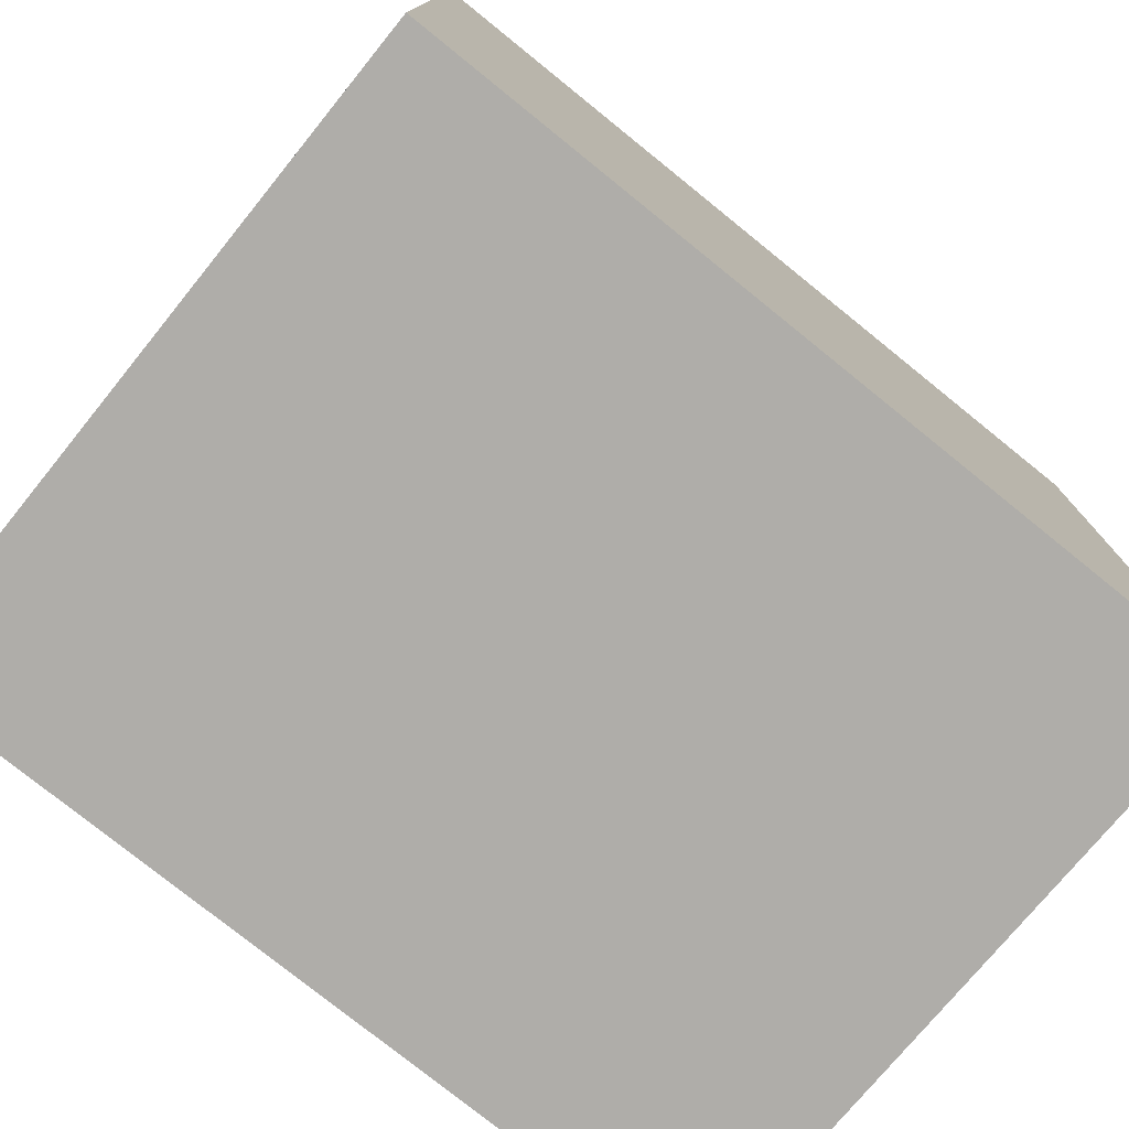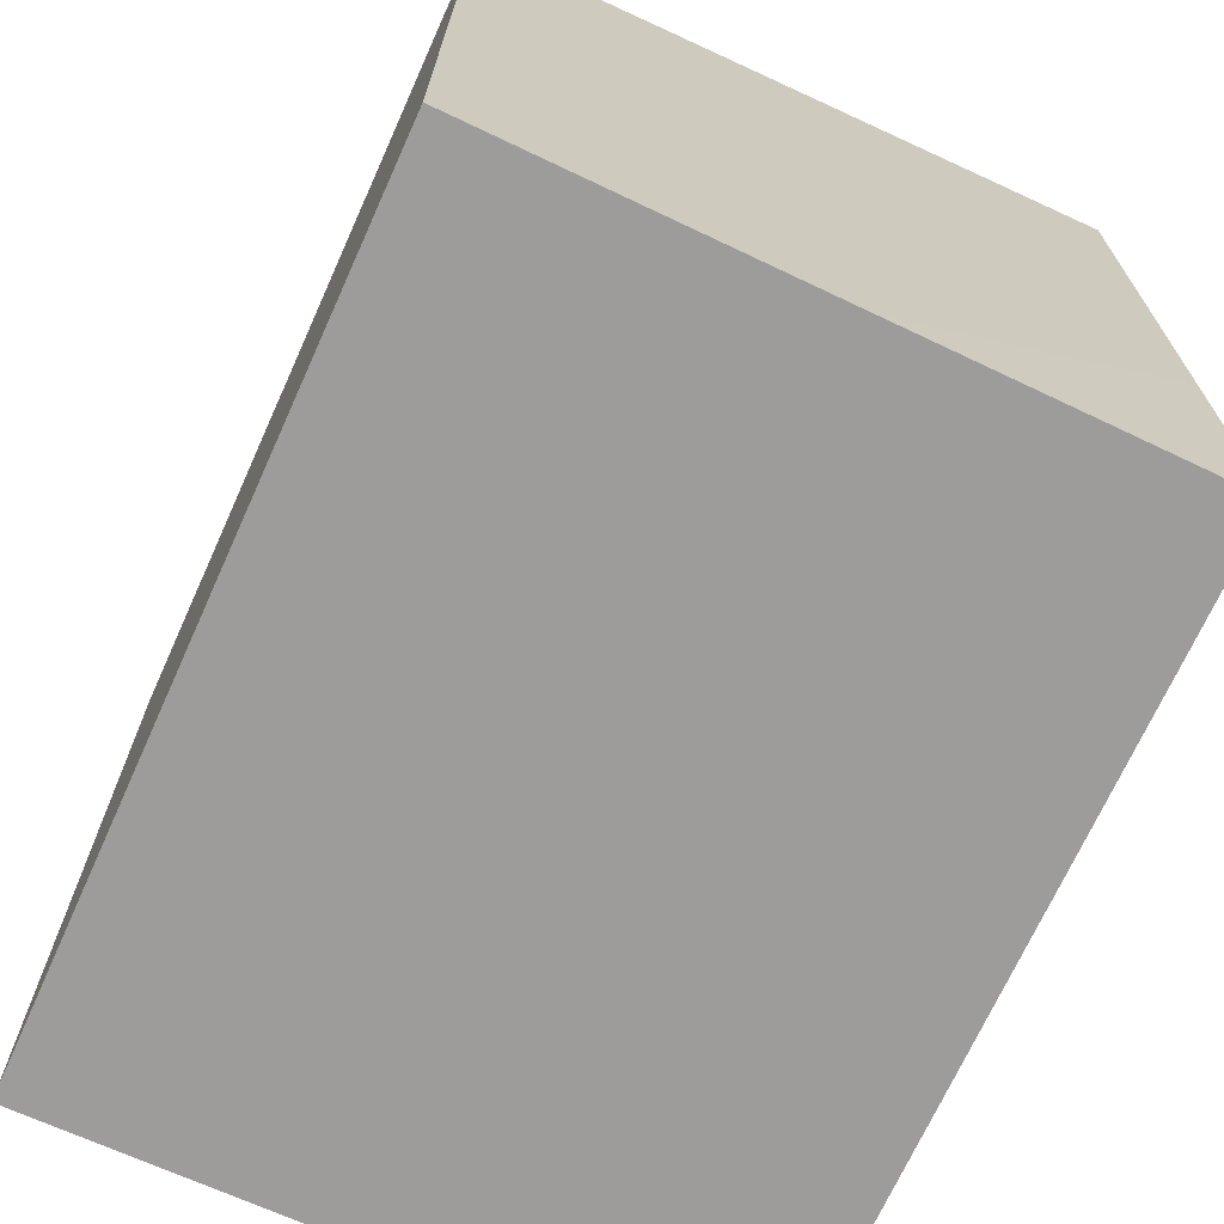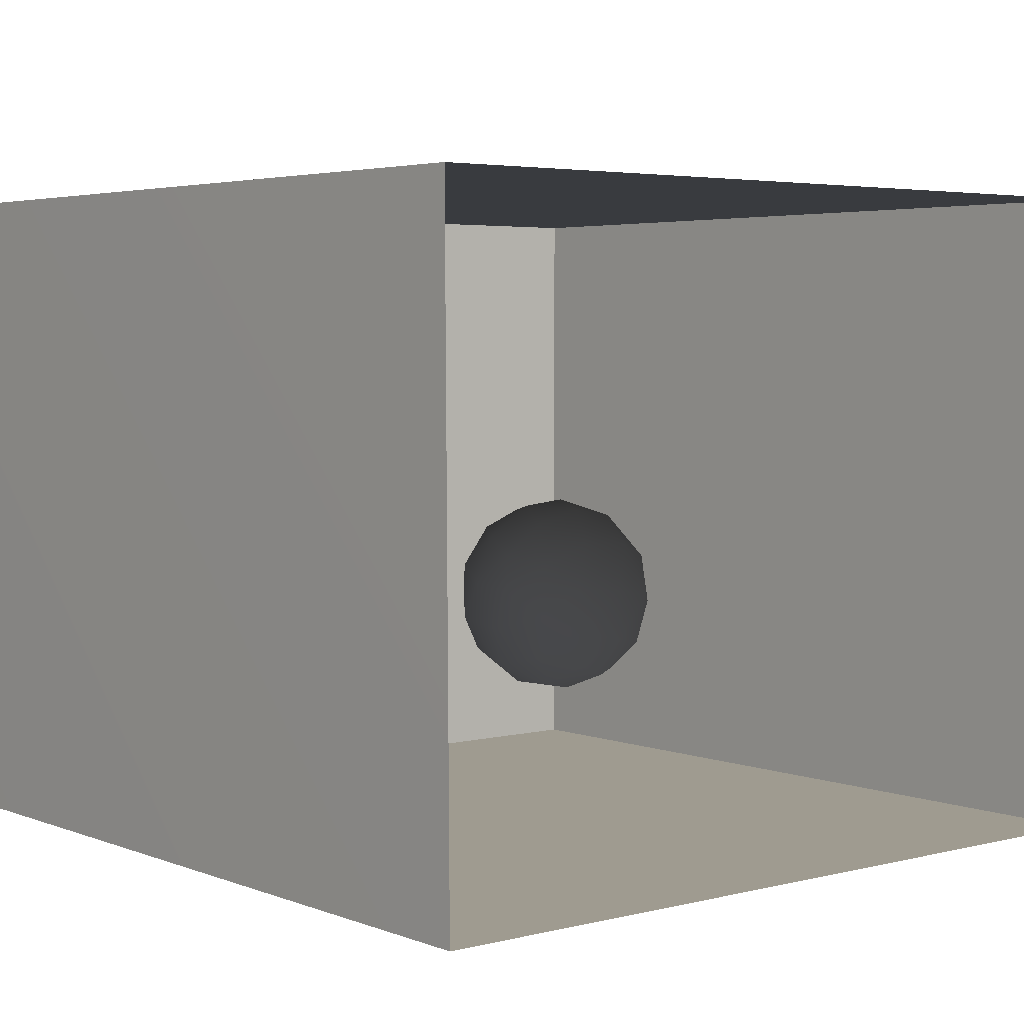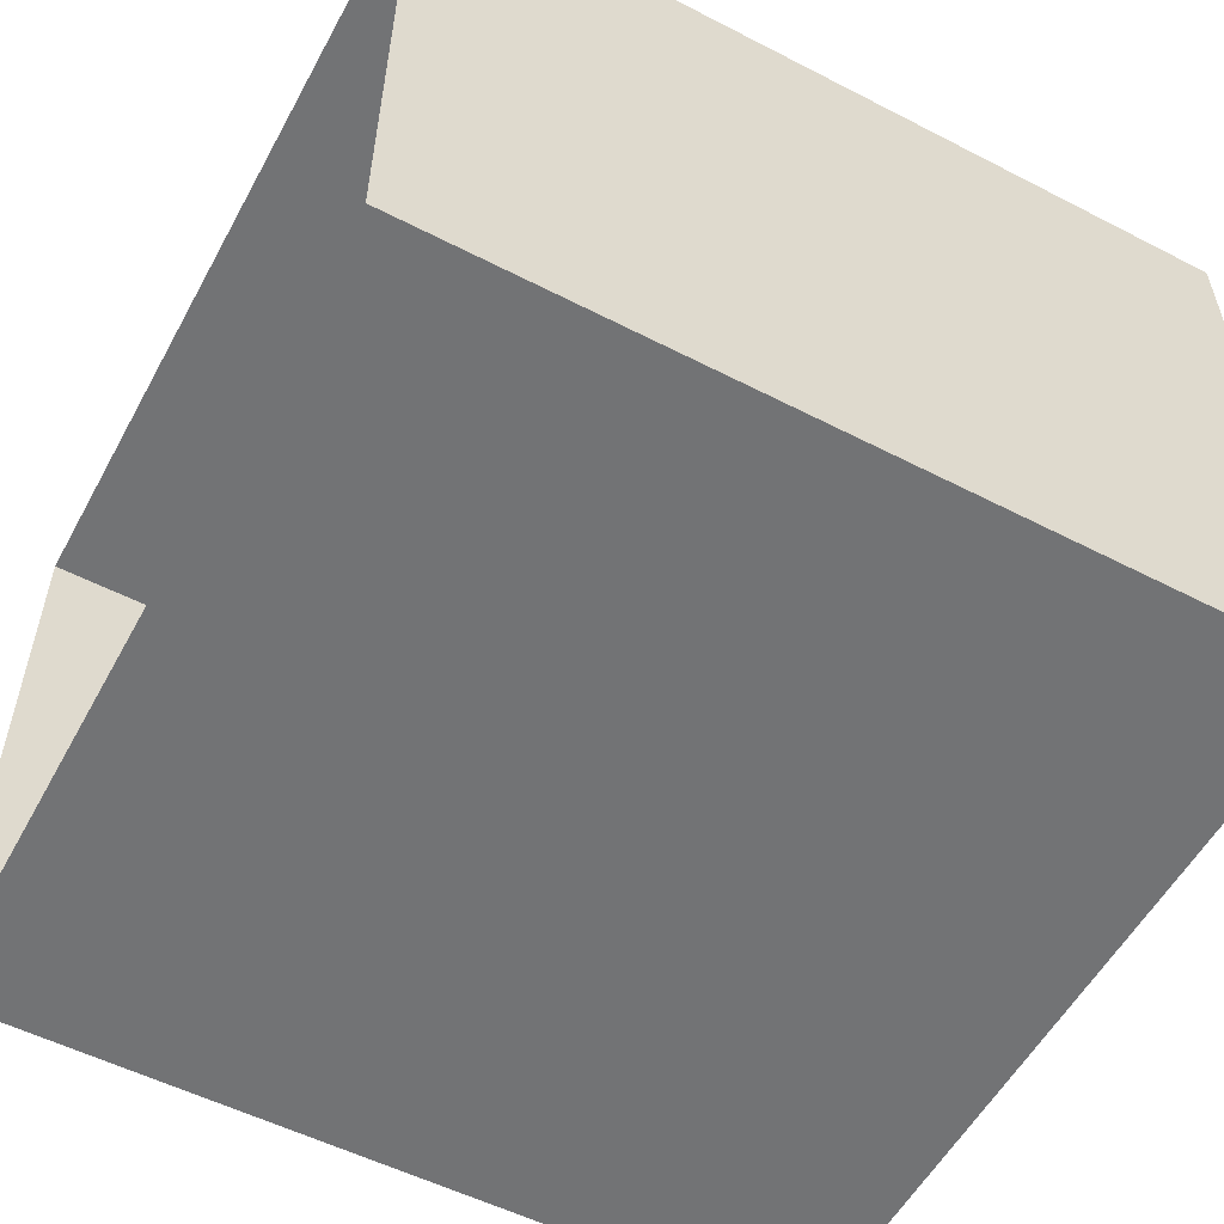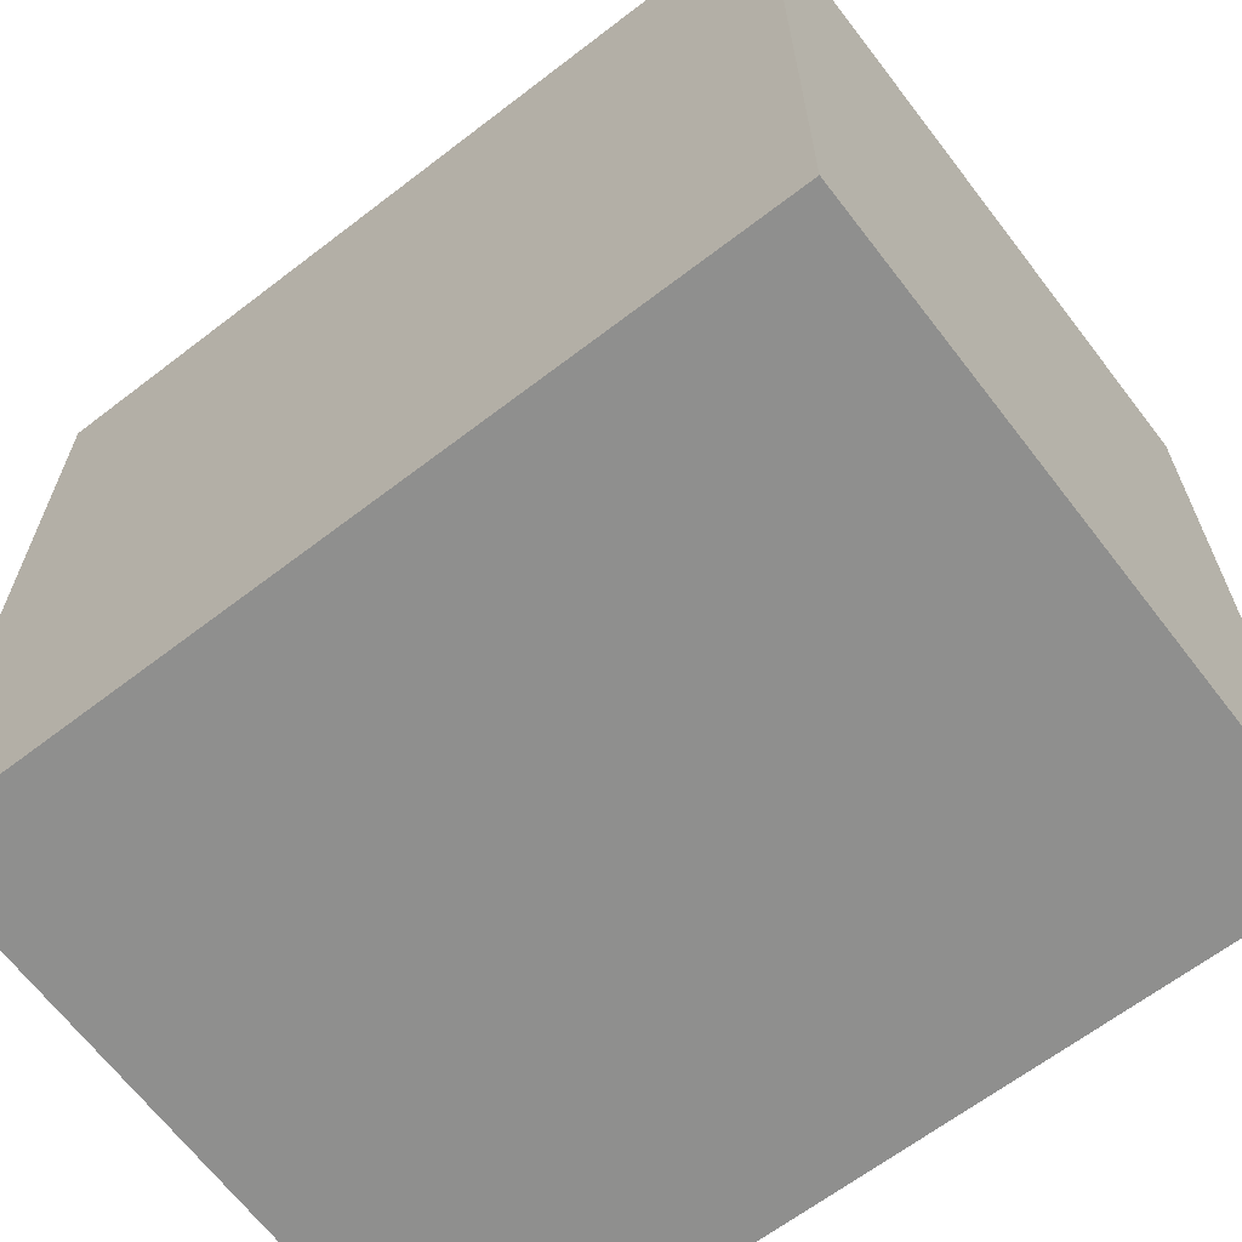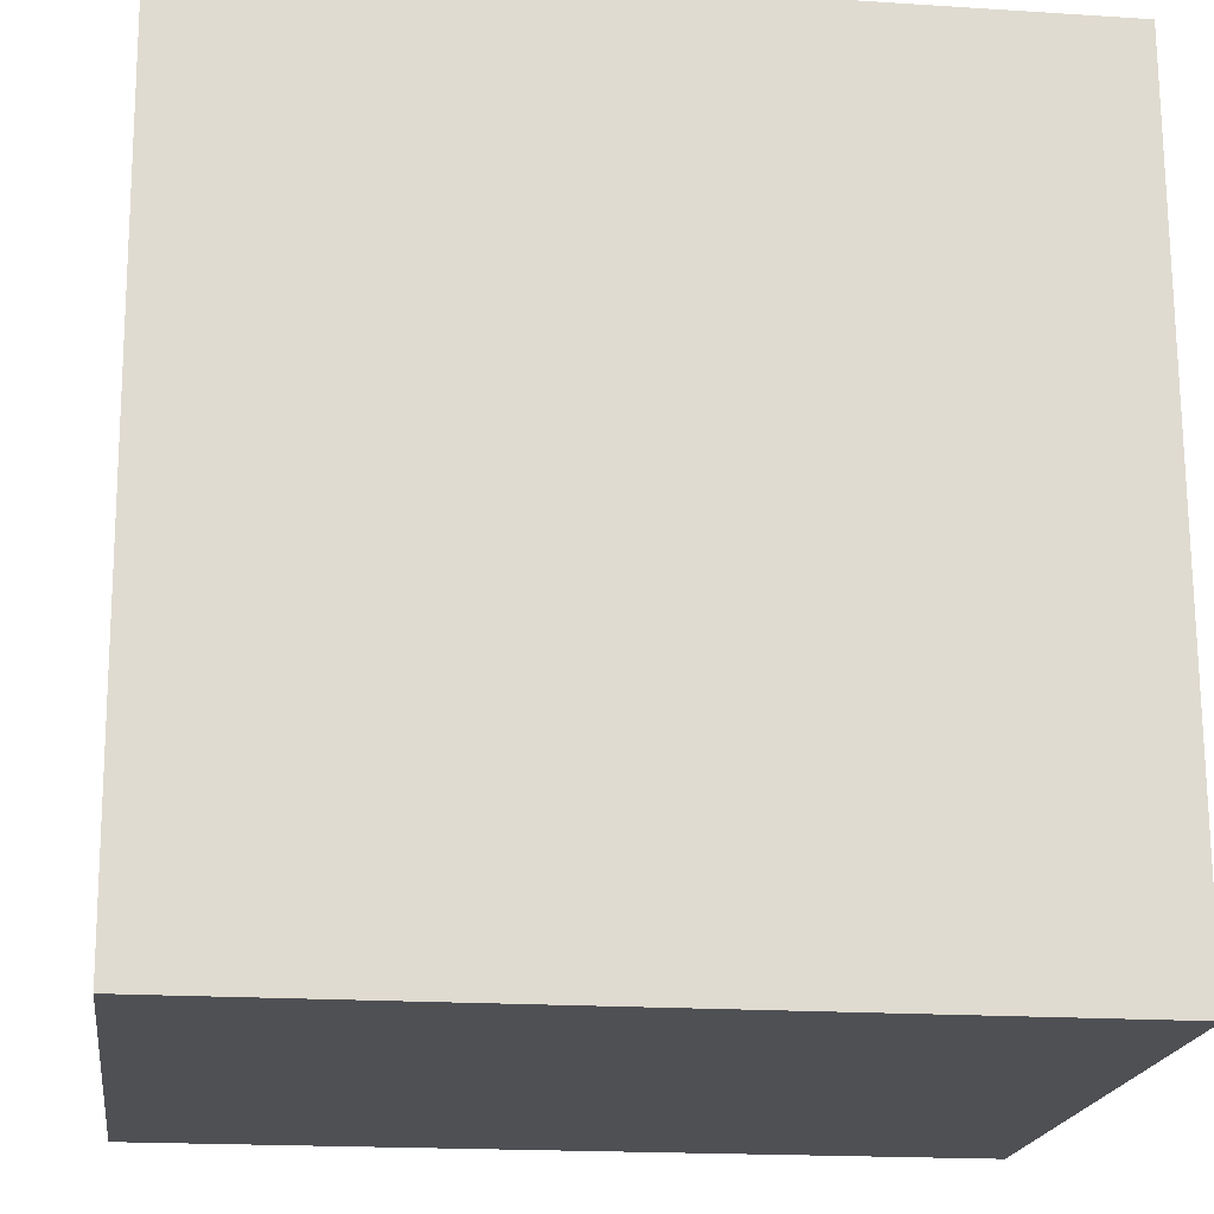
<metadata>
{"format":"obj","ext":"obj","renderer":"f3d","projection":"perspective","resolution":1024,"background":"white","views":[{"elev":-77.3,"azim":141.1,"up":"+Z"},{"elev":-70.3,"azim":-114.3,"up":"+Z"},{"elev":4.0,"azim":-39.5,"up":"+Y"},{"elev":-55.7,"azim":61.6,"up":"+Y"},{"elev":-65.3,"azim":37.6,"up":"+Z"},{"elev":-19.2,"azim":-6.9,"up":"+Z"}]}
</metadata>
<code>
v 0.1327 0.5726 -0.02263
v 0.3289 0.4183 -0.02816
v 0.3766 0.5209 -0.005554
v 0.3355 0.4539 0.06191
v 0.3515 0.4945 -0.1151
v 0.377 0.5878 -0.07414
v 0.3726 0.627 0.02146
v 0.2606 0.3717 0.05146
v 0.3444 0.5518 0.1085
v 0.2808 0.4096 -0.1404
v 0.2509 0.3545 -0.04807
v 0.2852 0.5035 -0.2086
v 0.3338 0.6013 -0.1692
v 0.3486 0.6846 -0.08133
v 0.2695 0.4524 0.1482
v 0.3277 0.7238 0.01784
v 0.1962 0.4268 -0.2153
v 0.1705 0.3709 0.1192
v 0.3113 0.6743 0.1196
v 0.1572 0.3256 -0.001022
v 0.2565 0.5815 0.1943
v 0.1724 0.3473 -0.1216
v 0.2767 0.7734 -0.06307
v 0.1924 0.5199 -0.2599
v 0.2836 0.708 -0.1701
v 0.246 0.6117 -0.2428
v 0.1635 0.4723 0.2039
v 0.07535 0.4055 0.1535
v 0.09045 0.387 -0.1837
v 0.2454 0.7798 0.06051
v 0.05016 0.3492 0.05096
v 0.08966 0.477 -0.2494
v 0.2095 0.78 -0.1409
v 0.0563 0.3427 -0.08066
v 0.137 0.5996 0.2258
v 0.17 0.8197 -0.04086
v 0.2051 0.7132 0.1711
v 0.1178 0.5984 -0.2714
v 0.04684 0.499 0.2
v -0.009426 0.4273 -0.1671
v 0.1222 0.8012 0.07901
v -0.02613 0.4285 0.1049
v 0.1699 0.7112 -0.2285
v 0.0248 0.6089 0.1999
v 0.04857 0.8084 -0.03538
v 0.07211 0.7178 0.172
v -0.008501 0.5552 -0.2281
v -0.04567 0.3986 -0.03063
v 0.1036 0.7879 -0.1481
v 0.04194 0.6886 -0.2255
v -0.05082 0.5408 0.1437
v 0.002448 0.7667 0.06726
v -0.09211 0.5173 -0.1161
v -0.1023 0.5012 0.0215
v -0.03693 0.6648 0.1363
v -0.06694 0.6527 -0.1505
v -0.002488 0.7496 -0.1378
v -0.09968 0.6002 0.06488
v -0.05728 0.7332 -0.05112
v -0.1127 0.6159 -0.04214
v -0.07993 0.689 0.03918
g leftSphere
f 60 61 59
f 59 61 52
f 56 60 59
f 34 20 31
f 53 56 47
f 55 58 51
f 39 28 27
f 16 23 30
f 12 17 24
f 50 49 43
f 26 12 24
f 39 27 35
f 52 55 46
f 20 11 8
f 10 5 2
f 32 17 29
f 38 26 24
f 6 5 13
f 27 28 18
f 37 30 41
f 21 15 9
f 41 52 46
f 31 20 18
f 28 39 42
f 49 45 36
f 22 17 10
f 23 16 14
f 53 47 40
f 29 34 40
f 32 29 40
f 8 15 18
f 48 53 40
f 15 27 18
f 3 6 7
f 60 56 53
f 26 25 13
f 21 9 19
f 36 45 41
f 11 22 10
f 17 12 10
f 34 22 20
f 31 28 42
f 48 31 42
f 28 31 18
f 56 59 57
f 50 38 47
f 33 49 36
f 58 54 51
f 6 14 7
f 48 34 31
f 23 14 25
f 54 42 51
f 60 54 58
f 21 27 15
f 8 11 2
f 9 3 7
f 27 21 35
f 42 39 51
f 4 15 8
f 61 60 58
f 54 48 42
f 38 43 26
f 45 49 57
f 5 12 13
f 56 50 47
f 12 5 10
f 35 37 46
f 23 36 30
f 45 59 52
f 44 39 35
f 49 50 57
f 14 16 7
f 44 55 51
f 23 33 36
f 16 19 7
f 61 55 52
f 49 33 43
f 9 4 3
f 38 50 43
f 33 23 25
f 48 54 53
f 34 48 40
f 32 38 24
f 4 8 2
f 22 34 29
f 37 19 30
f 11 10 2
f 25 14 13
f 44 35 46
f 39 44 51
f 38 32 47
f 3 4 2
f 30 36 41
f 41 45 52
f 37 21 19
f 54 60 53
f 22 11 20
f 12 26 13
f 50 56 57
f 17 22 29
f 15 4 9
f 19 9 7
f 5 6 3
f 19 16 30
f 47 32 40
f 21 37 35
f 5 3 2
f 43 33 25
f 59 45 57
f 14 6 13
f 20 8 18
f 37 41 46
f 55 44 46
f 26 43 25
f 55 61 58
f 17 32 24
v -0.5875 0.25 0
v -0.3375 0.25 0
v -0.3639 0.3618 0
v -0.3563 0.2986 0.08187
v -0.3653 0.3047 -0.1006
v -0.4035 0.3998 -0.07876
v -0.4327 0.4461 0.009191
v -0.3639 0.1884 0.09343
v -0.4106 0.388 0.1104
v -0.3675 0.1916 -0.1033
v -0.3585 0.1498 -8.755e-05
v -0.4211 0.2517 -0.1866
v -0.4442 0.3644 -0.1699
v -0.4851 0.4553 -0.09934
v -0.4094 0.2741 0.1738
v -0.5273 0.4926 -0.006295
v -0.4427 0.1371 -0.1697
v -0.436 0.1464 0.1697
v -0.5119 0.4644 0.104
v -0.4147 0.08009 0.06147
v -0.5002 0.3742 0.1986
v -0.4134 0.0815 -0.06174
v -0.5965 0.4833 -0.08926
v -0.5029 0.1961 -0.229
v -0.5492 0.415 -0.1838
v -0.5182 0.3029 -0.2343
v -0.5068 0.2362 0.2362
v -0.5332 0.122 0.2078
v -0.5008 0.04827 -0.1195
v -0.6272 0.4944 0.03432
v -0.5147 0.0433 0.1203
v -0.5564 0.1021 -0.1991
v -0.6521 0.4311 -0.1598
v -0.502 0.01518 -0.007365
v -0.6067 0.3224 0.2385
v -0.7093 0.4586 -0.06459
v -0.6208 0.4404 0.1585
v -0.6098 0.2073 -0.2453
v -0.6151 0.1857 0.24
v -0.6041 0.02082 -0.0985
v -0.738 0.44 0.06104
v -0.6256 0.06837 0.1675
v -0.6395 0.3351 -0.2293
v -0.7003 0.2569 0.223
v -0.7983 0.3769 -0.04453
v -0.7289 0.364 0.1717
v -0.6823 0.1056 -0.1807
v -0.6181 0.005694 0.04337
v -0.7402 0.3706 -0.157
v -0.7259 0.2395 -0.2079
v -0.7161 0.1473 0.1882
v -0.8113 0.3382 0.06798
v -0.7263 0.04958 -0.05535
v -0.7281 0.0603 0.08217
v -0.7816 0.2498 0.1576
v -0.7904 0.1614 -0.1161
v -0.8002 0.2782 -0.1284
v -0.789 0.147 0.1063
v -0.835 0.2508 -0.03502
v -0.806 0.1284 0.0009649
v -0.8277 0.222 0.06329
g rightSphere
f 121 122 120
f 120 122 113
f 117 121 120
f 95 81 92
f 114 117 108
f 116 119 112
f 100 89 88
f 77 84 91
f 73 78 85
f 111 110 104
f 87 73 85
f 100 88 96
f 113 116 107
f 81 72 69
f 71 66 63
f 93 78 90
f 99 87 85
f 67 66 74
f 88 89 79
f 98 91 102
f 82 76 70
f 102 113 107
f 92 81 79
f 89 100 103
f 110 106 97
f 83 78 71
f 84 77 75
f 114 108 101
f 90 95 101
f 93 90 101
f 69 76 79
f 109 114 101
f 76 88 79
f 64 67 68
f 121 117 114
f 87 86 74
f 82 70 80
f 97 106 102
f 72 83 71
f 78 73 71
f 95 83 81
f 92 89 103
f 109 92 103
f 89 92 79
f 117 120 118
f 111 99 108
f 94 110 97
f 119 115 112
f 67 75 68
f 109 95 92
f 84 75 86
f 115 103 112
f 121 115 119
f 82 88 76
f 69 72 63
f 70 64 68
f 88 82 96
f 103 100 112
f 65 76 69
f 122 121 119
f 115 109 103
f 99 104 87
f 106 110 118
f 66 73 74
f 117 111 108
f 73 66 71
f 96 98 107
f 84 97 91
f 106 120 113
f 105 100 96
f 110 111 118
f 75 77 68
f 105 116 112
f 84 94 97
f 77 80 68
f 122 116 113
f 110 94 104
f 70 65 64
f 99 111 104
f 94 84 86
f 109 115 114
f 95 109 101
f 93 99 85
f 65 69 63
f 83 95 90
f 98 80 91
f 72 71 63
f 86 75 74
f 105 96 107
f 100 105 112
f 99 93 108
f 64 65 63
f 91 97 102
f 102 106 113
f 98 82 80
f 115 121 114
f 83 72 81
f 73 87 74
f 111 117 118
f 78 83 90
f 76 65 70
f 80 70 68
f 66 67 64
f 80 77 91
f 108 93 101
f 82 98 96
f 66 64 63
f 104 94 86
f 120 106 118
f 75 67 74
f 81 69 79
f 98 102 107
f 116 105 107
f 87 104 86
f 116 122 119
f 78 93 85
v   1 0 -1.04
v  -0.99 0 -1.04
v  -1.01 0  0.99
v   1 0  0.99
g floor
f 123 124 125
f 125 126 123
v   1 1.59 -1.04
v   1 1.59  0.99
v  -1.02 1.59  0.99
v  -1.02 1.59 -1.04
g ceiling
f 127 128 129
f 129 130 127
v   1 1.59 -1.04
v  -1.02 1.59 -1.04
v  -0.99 0 -1.04
v   1 0 -1.04
g backWall
f 131 132 133
f 133 134 131
v  1 1.59 0.99
v  1 1.59 -1.04
v  1 0 -1.04
v  1 0 0.99
g rightWall
f 135 136 137
f 137 138 135
v  -1.02 1.59 -1.04
v  -1.02 1.59 0.99
v  -1.01 0 0.99
v  -0.99 0 -1.04
g leftWall
f 139 140 141
f 141 142 139
v  0.23 1.58 -0.22
v  0.23 1.58 0.16
v  -0.24 1.58 0.16
v  -0.24 1.58 -0.22
g light
f 143 144 145
f 145 146 143

</code>
